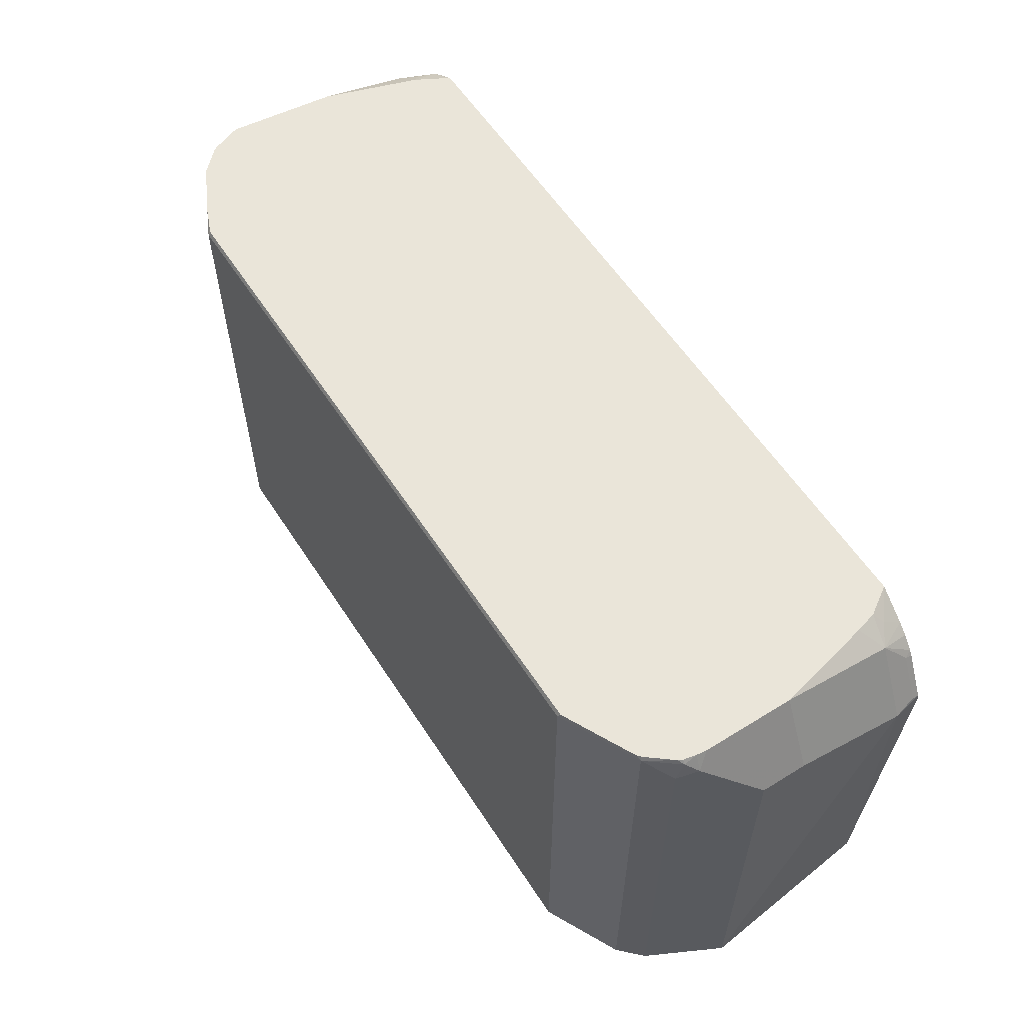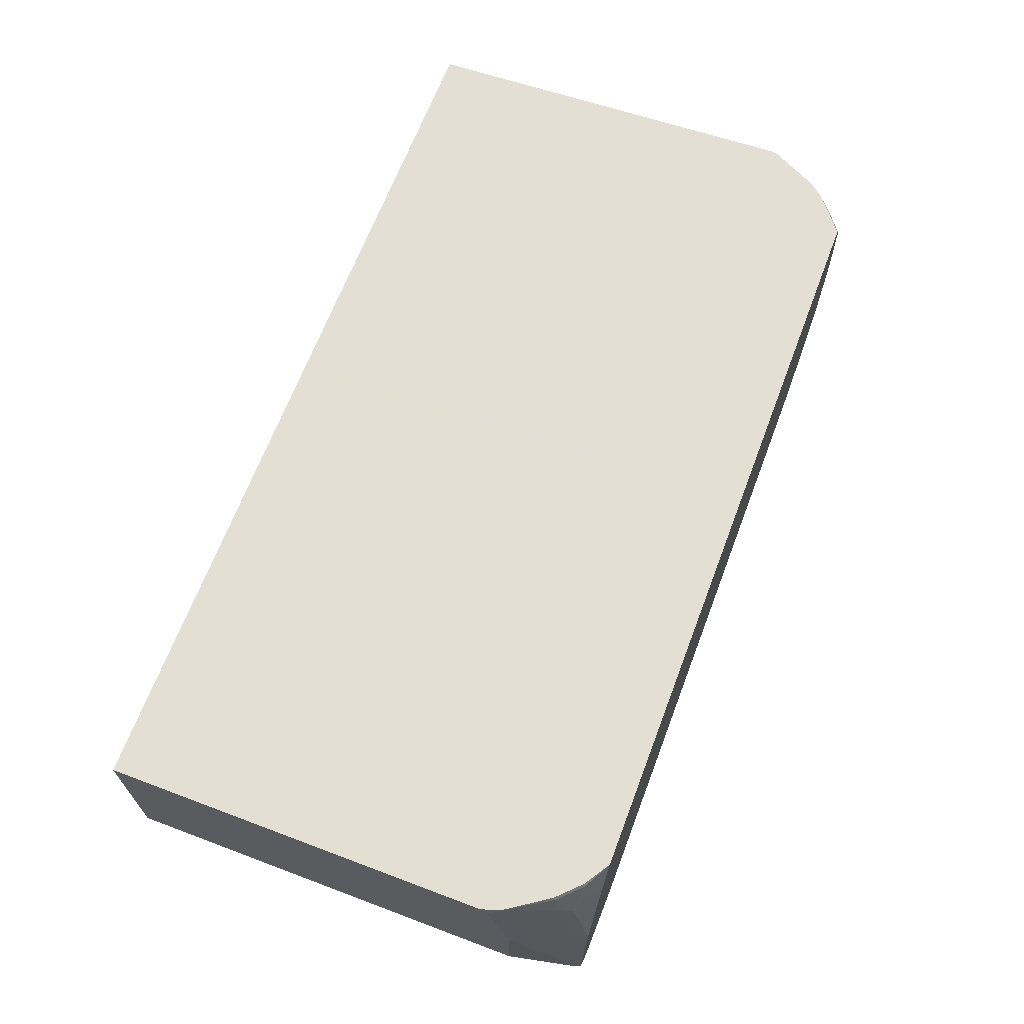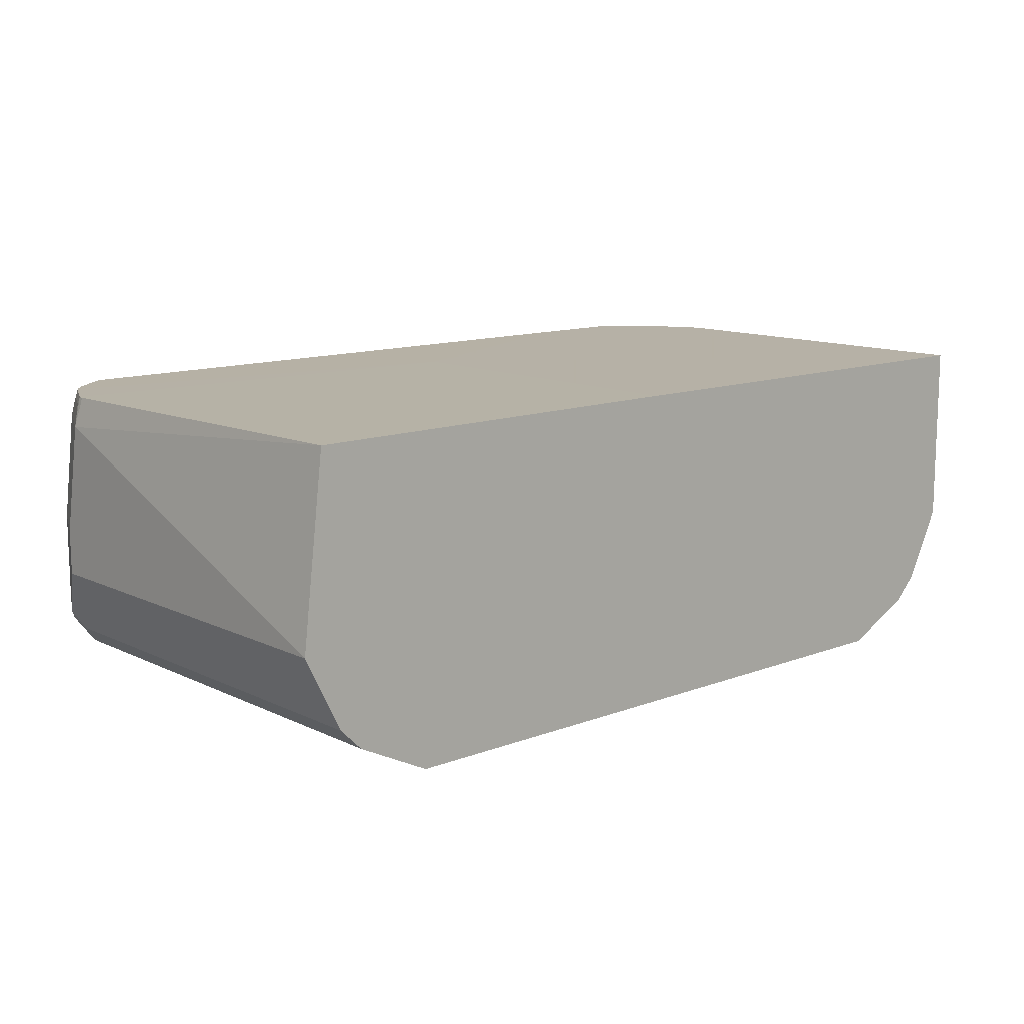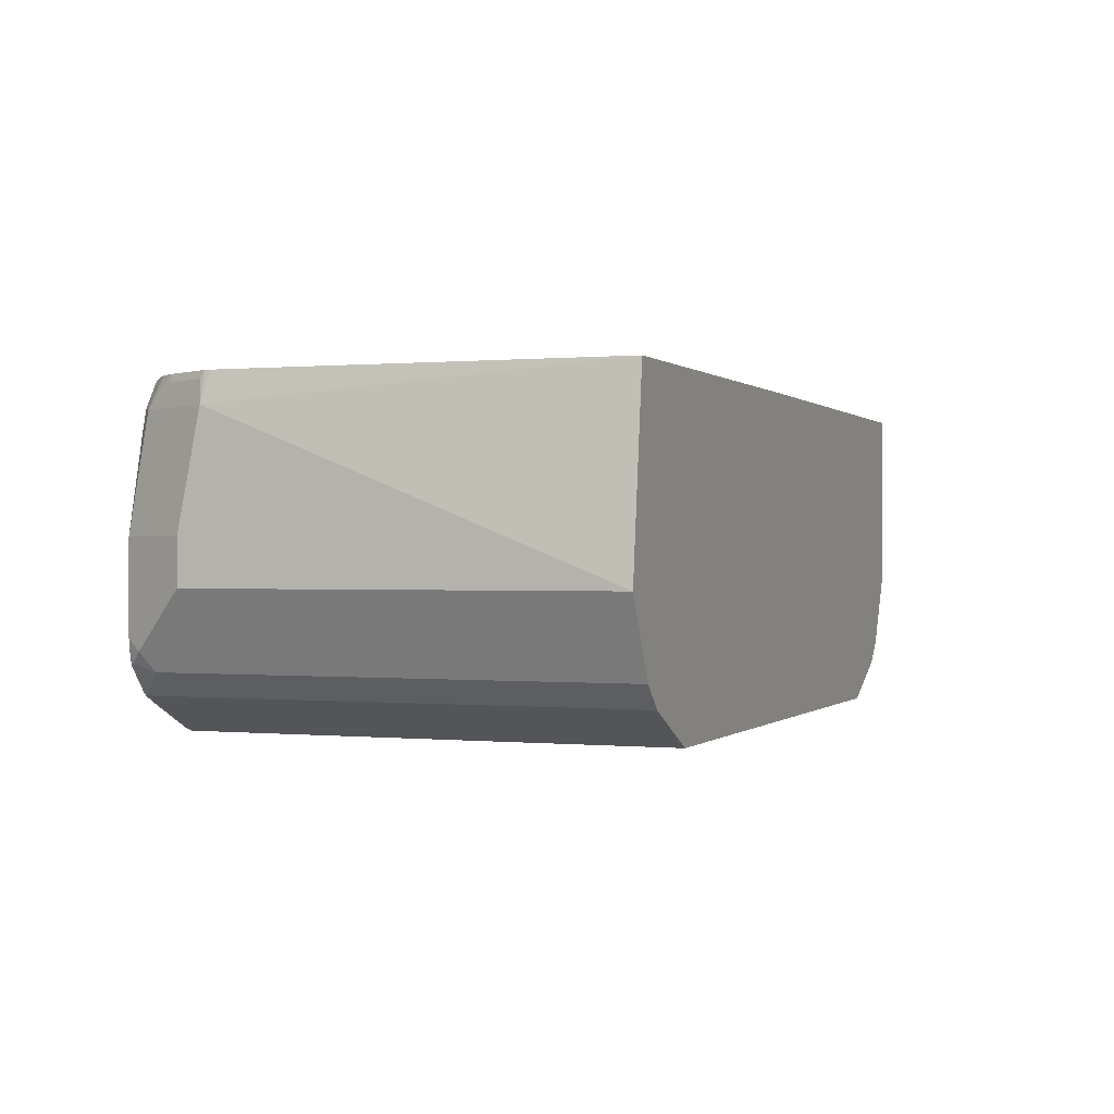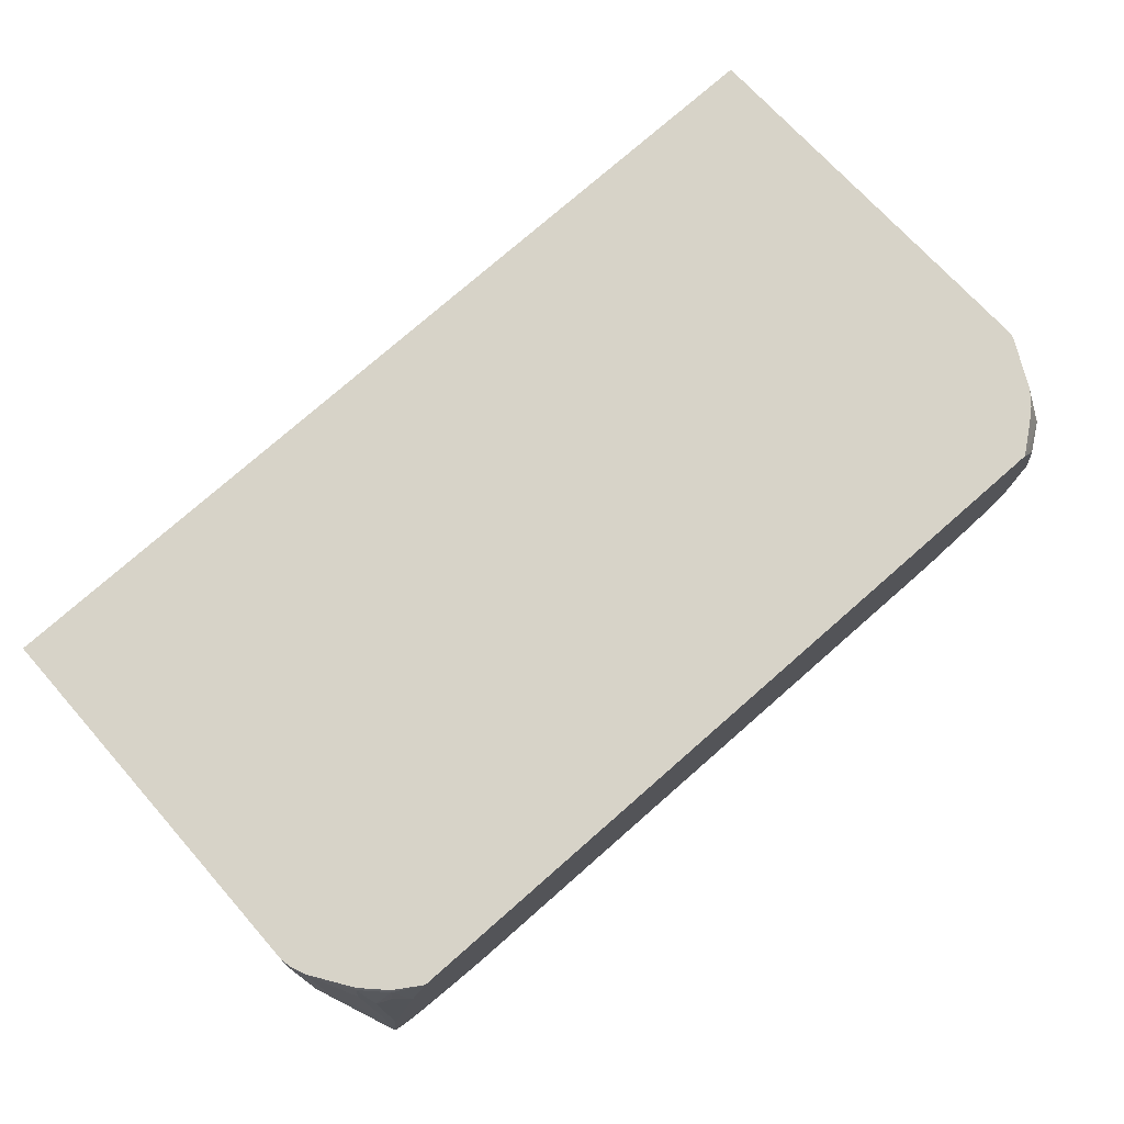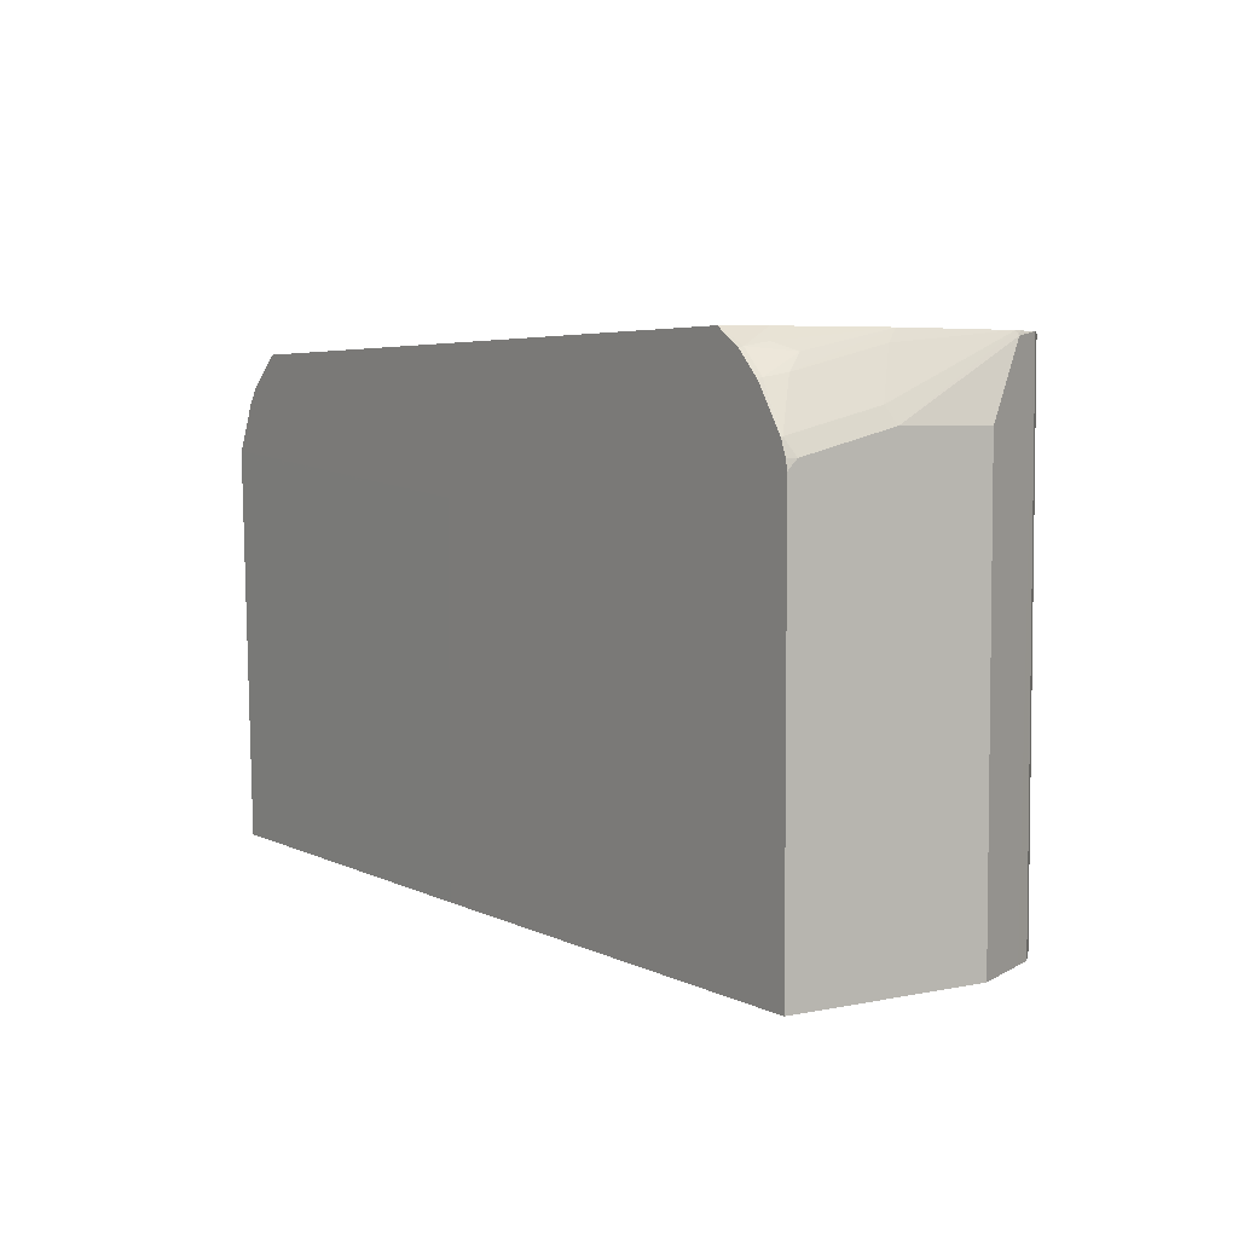
<metadata>
{"format":"obj","ext":"obj","renderer":"f3d","projection":"perspective","resolution":1024,"background":"white","views":[{"elev":57.9,"azim":57.3,"up":"+Z"},{"elev":66.5,"azim":-69.3,"up":"+Y"},{"elev":12.1,"azim":138.2,"up":"+Y"},{"elev":0.0,"azim":111.2,"up":"+Y"},{"elev":76.9,"azim":-41.2,"up":"+Y"},{"elev":4.5,"azim":-123.1,"up":"+Z"}]}
</metadata>
<code>
v 0.2449 -0.3047 0.6334
v 0.264 -0.3071 0.6196
v 0.2505 -0.299 0.6263
v 0.2532 -0.2855 0.6169
v 0.2323 -0.2855 0.6334
v -0.02518 -0.2845 0.5383
v 0.2604 -0.2855 0.6106
v 0.268 -0.2855 0.6014
v 0.2703 -0.2855 0.5976
v 0.2864 -0.2855 0.5653
v 0.2869 -0.291 0.5678
v 0.2708 -0.291 0.6001
v 0.291 -0.3071 0.5657
v 0.2869 -0.2855 0.5608
v -0.02518 -0.2845 0.2844
v 0.2748 -0.2855 0.2844
v 0.291 -0.4203 0.2844
v 0.291 -0.388 0.5819
v 0.2652 -0.388 0.6334
v 0.249 -0.3197 0.6334
v 0.2468 -0.4893 0.6334
v 0.2643 -0.4597 0.6334
v 0.2652 -0.4526 0.6334
v 0.2708 -0.4607 0.6223
v 0.291 -0.4203 0.5819
v 0.264 -0.4741 0.2844
v 0.264 -0.4741 0.6142
v 0.2647 -0.4687 0.6304
v 0.2624 -0.4687 0.6334
v 0.2609 -0.4718 0.6334
v 0.2479 -0.4903 0.6304
v 0.2479 -0.4903 0.2844
v 0.2047 -0.5119 0.6304
v 0.2267 -0.5003 0.6334
v 0.2354 -0.4959 0.6334
v 0.2443 -0.4913 0.6334
v 0.1955 -0.5157 0.6334
v 0.1939 -0.5172 0.6304
v 0.1939 -0.5172 0.2844
v -0.2748 -0.5172 0.2844
v -0.2748 -0.5172 0.6304
v -0.2963 -0.5065 0.6334
v -0.3287 -0.4903 0.2844
v -0.3179 -0.4957 0.625
v -0.3287 -0.4903 0.6334
v -0.3448 -0.4741 0.6334
v -0.3541 -0.4511 0.6334
v -0.3526 -0.4556 0.6334
v -0.346 -0.4718 0.6334
v -0.3448 -0.4741 0.2844
v -0.3508 -0.4623 0.2844
v -0.3664 -0.431 0.5765
v -0.3556 -0.4526 0.6304
v -0.3717 -0.3556 0.5819
v -0.3717 -0.4203 0.5819
v -0.3717 -0.4203 0.2844
v -0.3717 -0.2845 0.2845
v -0.3717 -0.2845 0.5592
v -0.3655 -0.2845 0.5772
v -0.3703 -0.2845 0.5657
v -0.3665 -0.2845 0.5756
v -0.3664 -0.2856 0.5765
v -0.3475 -0.2869 0.6062
v -0.3502 -0.3017 0.6089
v -0.3664 -0.3503 0.5927
v -0.3717 -0.291 0.5657
v -0.3502 -0.3664 0.625
v -0.346 -0.3748 0.6334
v -0.3115 -0.2845 0.6334
v -0.3245 -0.3083 0.6334
v -0.3341 -0.3017 0.625
v -0.3448 -0.3125 0.6196
v -0.3313 -0.2869 0.6223
v -0.3304 -0.2845 0.6213
v -0.3465 -0.2845 0.6052
v -0.2411 -0.2845 0.6334
v -0.2778 -0.5143 0.6334
v -0.294 -0.5077 0.6334
v -0.2733 -0.5158 0.6334
f 62 54 65
f 62 63 59
f 61 59 60
f 62 64 63
f 62 65 64
f 62 59 61
f 62 66 54
f 65 54 47
f 62 61 60
f 60 58 66
f 66 58 55
f 54 66 55
f 67 65 47
f 60 59 58
f 67 64 65
f 62 60 66
f 58 59 57
f 48 47 53
f 56 55 57
f 67 68 64
f 49 50 46
f 49 51 50
f 49 53 52
f 49 48 53
f 53 47 54
f 53 54 55
f 58 57 55
f 53 55 52
f 51 52 56
f 51 56 43
f 50 51 43
f 50 43 46
f 43 56 40
f 56 15 40
f 56 57 15
f 52 55 56
f 67 47 68
f 78 42 41
f 70 68 69
f 5 69 21
f 69 77 21
f 47 77 69
f 42 77 47
f 78 77 42
f 78 41 77
f 49 46 48
f 79 77 41
f 79 37 77
f 79 38 37
f 79 41 38
f 37 21 77
f 15 16 40
f 16 17 40
f 18 25 17
f 76 69 5
f 76 5 6
f 76 6 69
f 15 57 6
f 71 68 70
f 71 72 68
f 71 73 72
f 71 70 73
f 73 70 69
f 74 73 69
f 74 75 73
f 68 47 69
f 74 69 75
f 75 59 63
f 75 63 73
f 73 63 72
f 64 72 63
f 64 68 72
f 69 57 59
f 6 57 69
f 75 69 59
f 48 46 47
f 49 52 51
f 45 42 46
f 14 16 15
f 14 13 16
f 13 17 16
f 13 18 17
f 2 18 13
f 2 19 18
f 2 20 19
f 14 15 6
f 2 1 20
f 1 5 19
f 3 5 1
f 19 5 21
f 22 19 21
f 23 19 22
f 24 19 23
f 24 18 19
f 20 1 19
f 24 25 18
f 10 14 6
f 10 11 13
f 2 3 1
f 4 3 2
f 4 5 3
f 4 6 5
f 46 42 47
f 4 2 7
f 7 2 8
f 10 13 14
f 7 8 6
f 9 10 6
f 9 11 10
f 9 12 11
f 9 8 12
f 12 8 2
f 12 2 13
f 12 13 11
f 9 6 8
f 24 17 25
f 4 7 6
f 24 27 26
f 33 34 38
f 33 38 39
f 33 39 32
f 32 39 17
f 26 32 17
f 27 32 26
f 39 40 17
f 38 40 39
f 41 40 38
f 42 40 41
f 42 43 40
f 42 44 43
f 45 43 44
f 45 46 43
f 24 26 17
f 34 37 38
f 35 36 34
f 45 44 42
f 36 21 37
f 34 36 37
f 24 22 28
f 29 28 22
f 29 30 28
f 29 22 30
f 30 22 21
f 31 30 21
f 24 23 22
f 31 27 28
f 31 21 36
f 31 28 30
f 31 36 35
f 24 28 27
f 31 34 33
f 31 33 32
f 31 32 27
f 31 35 34

</code>
